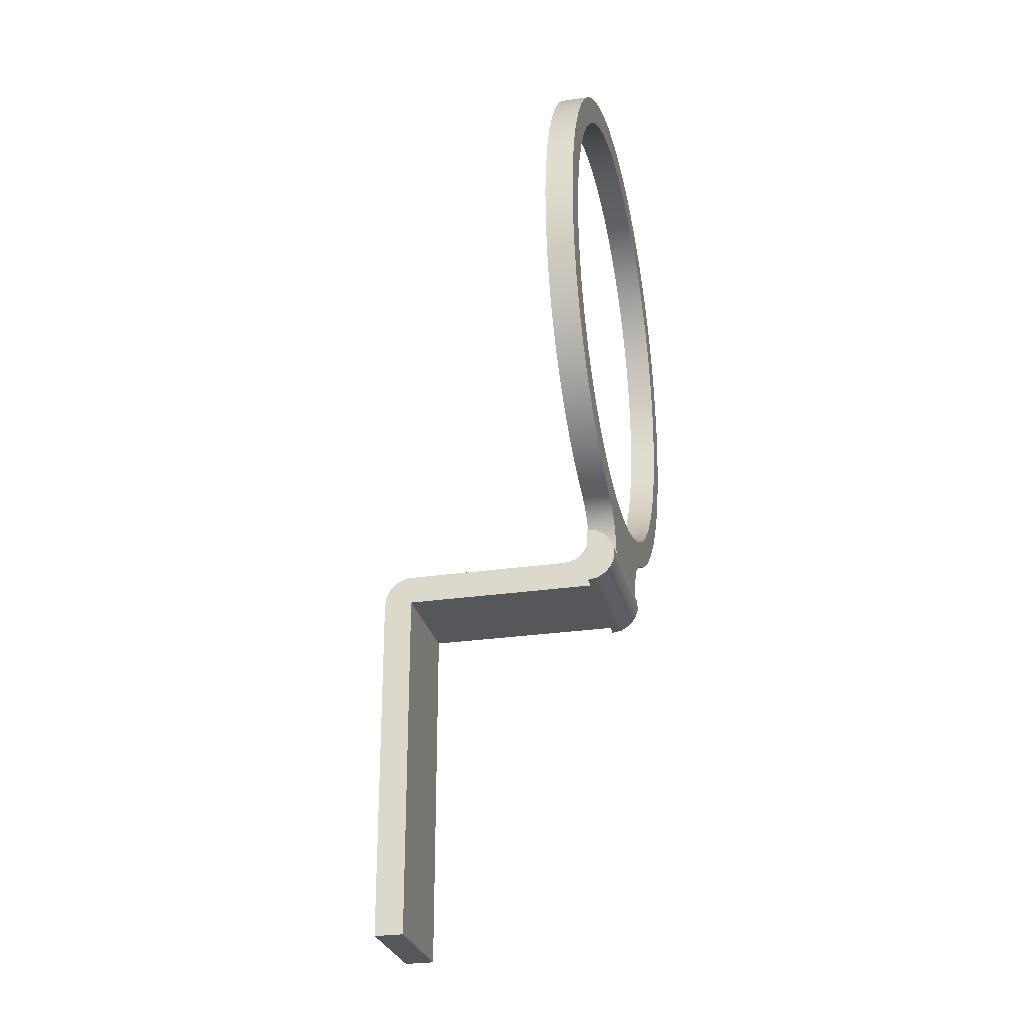
<metadata>
{"format":"obj","ext":"obj","renderer":"f3d","projection":"perspective","resolution":1024,"background":"white","views":[{"elev":-26.8,"azim":103.0,"up":"+Z"}]}
</metadata>
<code>
v -0.4 -0.2 -2.169
v -0.4 -0.1606 -2.165
v -0.4 -0.1227 -2.154
v -0.4 -0.08785 -2.135
v -0.4 0 -2.135
v -0.4 0 -2.372
v -0.4 -1.36 -2.372
v -0.4 -1.36 -4.872
v -0.4 -1.563 -4.872
v -0.4 -1.563 -2.372
v -0.4 -1.553 -2.31
v -0.4 -1.524 -2.253
v -0.4 -1.479 -2.208
v -0.4 -1.423 -2.179
v -0.4 -1.36 -2.169
v 0.4359 0 -1.969
v 0.4183 -0.005429 -2.015
v 0.4068 -0.02263 -2.062
v 0.4013 -0.05084 -2.103
v 0.4 -0.08785 -2.135
v 0.4 0 -2.135
v 0.404 0 -2.078
v 0.4161 0 -2.023
v -0.4 -0.08785 -2.135
v -0.4013 -0.05084 -2.103
v -0.4068 -0.02263 -2.062
v -0.4183 -0.005429 -2.015
v -0.4359 0 -1.969
v -0.4161 0 -2.023
v -0.404 0 -2.078
v -0.4 0 -2.135
v 0.4 -0.08785 -2.135
v 0.4 -0.1227 -2.154
v 0.4 -0.1606 -2.165
v 0.4 -0.2 -2.169
v 0.4 -1.36 -2.169
v 0.4 -1.423 -2.179
v 0.4 -1.479 -2.208
v 0.4 -1.524 -2.253
v 0.4 -1.553 -2.31
v 0.4 -1.563 -2.372
v 0.4 -1.563 -4.872
v 0.4 -1.36 -4.872
v 0.4 -1.36 -2.372
v 0.4 0 -2.372
v 0.4 0 -2.135
v -0.4 -0.2 -2.169
v -0.4 -1.36 -2.169
v 0.4 -1.36 -2.169
v 0.4 -0.2 -2.169
v -0.4 -1.36 -2.169
v -0.4 -1.423 -2.179
v -0.4 -1.479 -2.208
v -0.4 -1.524 -2.253
v -0.4 -1.553 -2.31
v -0.4 -1.563 -2.372
v 0.4 -1.563 -2.372
v 0.4 -1.553 -2.31
v 0.4 -1.524 -2.253
v 0.4 -1.479 -2.208
v 0.4 -1.423 -2.179
v 0.4 -1.36 -2.169
v -1.68 0 2.057e-16
v -1.665 0 0.2239
v -1.62 0 0.4438
v -1.547 0 0.6559
v -1.445 0 0.8562
v -1.318 0 1.041
v -1.168 0 1.208
v -0.9965 0 1.353
v -0.8074 0 1.473
v -0.6038 0 1.568
v -0.3895 0 1.634
v -0.1682 0 1.672
v 0.05614 0 1.679
v 0.2794 0 1.657
v 0.4977 0 1.605
v 0.7072 0 1.524
v 0.904 0 1.416
v 1.085 0 1.283
v 1.246 0 1.127
v 1.385 0 0.9508
v 1.499 0 0.7577
v 1.587 0 0.5511
v 1.646 0 0.3346
v 1.676 0 0.1122
v 1.676 0 -0.1122
v 1.646 0 -0.3346
v 1.587 0 -0.5511
v 1.499 0 -0.7577
v 1.385 0 -0.9508
v 1.246 0 -1.127
v 1.085 0 -1.283
v 0.904 0 -1.416
v 0.7072 0 -1.524
v 0.4977 0 -1.605
v 0.2794 0 -1.657
v 0.05614 0 -1.679
v -0.1682 0 -1.672
v -0.3895 0 -1.634
v -0.6038 0 -1.568
v -0.8074 0 -1.473
v -0.9965 0 -1.353
v -1.168 0 -1.208
v -1.318 0 -1.041
v -1.445 0 -0.8562
v -1.547 0 -0.6559
v -1.62 0 -0.4438
v -1.665 0 -0.2239
v -0.4359 0 -1.969
v 0.4359 0 -1.969
v 0.4161 0 -2.023
v 0.404 0 -2.078
v 0.4 0 -2.135
v 0.4 0 -2.372
v 0.5 0 -2.372
v 0.5 2.485e-17 -1.966
v 0.4372 2.485e-17 -1.966
v 0.4936 0 -1.878
v 0.5711 0 -1.807
v 0.6644 0 -1.759
v 0.8807 0 -1.661
v 1.083 0 -1.537
v 1.268 0 -1.388
v 1.433 0 -1.217
v 1.575 0 -1.027
v 1.692 0 -0.82
v 1.782 0 -0.6002
v 1.843 0 -0.3708
v 1.875 0 -0.1356
v 1.877 0 0.1019
v 1.849 0 0.3377
v 1.792 0 0.5681
v 1.706 0 0.7895
v 1.593 0 0.9982
v 1.455 0 1.191
v 1.293 0 1.365
v 1.11 0 1.517
v 0.9104 0 1.645
v 0.6958 0 1.746
v 0.4702 0 1.82
v 0.237 0 1.865
v 4.441e-16 0 1.88
v -0.237 0 1.865
v -0.4702 0 1.82
v -0.6958 0 1.746
v -0.9104 0 1.645
v -1.11 0 1.517
v -1.293 0 1.365
v -1.455 0 1.191
v -1.593 0 0.9982
v -1.706 0 0.7895
v -1.792 0 0.5681
v -1.849 0 0.3377
v -1.877 0 0.1019
v -1.875 0 -0.1356
v -1.843 0 -0.3708
v -1.782 0 -0.6002
v -1.692 0 -0.82
v -1.575 0 -1.027
v -1.433 0 -1.217
v -1.268 0 -1.388
v -1.083 0 -1.537
v -0.8807 0 -1.661
v -0.6644 0 -1.759
v -0.5711 0 -1.807
v -0.4936 0 -1.878
v -0.4372 2.485e-17 -1.966
v -0.5 2.485e-17 -1.966
v -0.5 0 -2.372
v -0.4 0 -2.372
v -0.4 0 -2.135
v -0.404 0 -2.078
v -0.4161 0 -2.023
v -0.4 -1.563 -2.372
v -0.4 -1.563 -4.872
v 0.4 -1.563 -4.872
v 0.4 -1.563 -2.372
v -0.4 -1.563 -4.872
v -0.4 -1.36 -4.872
v 0.4 -1.36 -4.872
v 0.4 -1.563 -4.872
v 0.5 2.485e-17 -1.966
v 0.5 0 -2.372
v 0.5 0.06941 -2.36
v 0.5 0.1304 -2.325
v 0.5 0.1757 -2.271
v 0.5 0.1999 -2.205
v 0.5 0.1999 -2.134
v 0.5 0.1757 -2.068
v 0.5 0.1304 -2.014
v 0.5 0.06941 -1.979
v -0.4 -1.36 -4.872
v -0.4 -1.36 -2.372
v 0.4 -1.36 -2.372
v 0.4 -1.36 -4.872
v -0.4372 2.485e-17 -1.966
v -0.4318 0.06965 -1.979
v -0.4186 0.1309 -2.014
v -0.4058 0.1754 -2.067
v -0.4 0.2 -2.135
v 0.4 0.2 -2.135
v 0.4058 0.1754 -2.067
v 0.4186 0.1309 -2.014
v 0.4318 0.06965 -1.979
v 0.4372 2.485e-17 -1.966
v 0.5 2.485e-17 -1.966
v 0.5 0.06941 -1.979
v 0.5 0.1304 -2.014
v 0.5 0.1757 -2.068
v 0.5 0.1999 -2.134
v 0.5 0.1999 -2.205
v 0.5 0.1757 -2.271
v 0.5 0.1304 -2.325
v 0.5 0.06941 -2.36
v 0.5 0 -2.372
v 0.4 0 -2.372
v -0.4 0 -2.372
v -0.5 0 -2.372
v -0.5 0.06941 -2.36
v -0.5 0.1304 -2.325
v -0.5 0.1757 -2.271
v -0.5 0.1999 -2.205
v -0.5 0.1999 -2.134
v -0.5 0.1757 -2.068
v -0.5 0.1304 -2.014
v -0.5 0.06941 -1.979
v -0.5 2.485e-17 -1.966
v -0.5 0 -2.372
v -0.5 2.485e-17 -1.966
v -0.5 0.06941 -1.979
v -0.5 0.1304 -2.014
v -0.5 0.1757 -2.068
v -0.5 0.1999 -2.134
v -0.5 0.1999 -2.205
v -0.5 0.1757 -2.271
v -0.5 0.1304 -2.325
v -0.5 0.06941 -2.36
v -0.4 -1.36 -2.372
v -0.4 0 -2.372
v 0.4 0 -2.372
v 0.4 -1.36 -2.372
v -0.4 -0.08785 -2.135
v -0.4 -0.1227 -2.154
v -0.4 -0.1606 -2.165
v -0.4 -0.2 -2.169
v 0.4 -0.2 -2.169
v 0.4 -0.1606 -2.165
v 0.4 -0.1227 -2.154
v 0.4 -0.08785 -2.135
v 0.4013 -0.05084 -2.103
v 0.4068 -0.02263 -2.062
v 0.4183 -0.005429 -2.015
v 0.4359 0 -1.969
v -0.4359 0 -1.969
v -0.4183 -0.005429 -2.015
v -0.4068 -0.02263 -2.062
v -0.4013 -0.05084 -2.103
v -0.4 0.2 -2.135
v -0.4058 0.1754 -2.067
v -0.4186 0.1309 -2.014
v -0.4318 0.06965 -1.979
v -0.4372 2.485e-17 -1.966
v -0.4936 0 -1.878
v -0.5711 0 -1.807
v -0.6644 0 -1.759
v -0.6644 0.2 -1.759
v -0.5772 0.2 -1.803
v -0.5032 0.2 -1.867
v -0.4471 0.2 -1.947
v -0.4119 0.2 -2.038
v -1.68 0.2 2.057e-16
v -1.665 0.2 0.2239
v -1.62 0.2 0.4438
v -1.547 0.2 0.6559
v -1.445 0.2 0.8562
v -1.318 0.2 1.041
v -1.168 0.2 1.208
v -0.9965 0.2 1.353
v -0.8074 0.2 1.473
v -0.6038 0.2 1.568
v -0.3895 0.2 1.634
v -0.1682 0.2 1.672
v 0.05614 0.2 1.679
v 0.2794 0.2 1.657
v 0.4977 0.2 1.605
v 0.7072 0.2 1.524
v 0.904 0.2 1.416
v 1.085 0.2 1.283
v 1.246 0.2 1.127
v 1.385 0.2 0.9508
v 1.499 0.2 0.7577
v 1.587 0.2 0.5511
v 1.646 0.2 0.3346
v 1.676 0.2 0.1122
v 1.676 0.2 -0.1122
v 1.646 0.2 -0.3346
v 1.587 0.2 -0.5511
v 1.499 0.2 -0.7577
v 1.385 0.2 -0.9508
v 1.246 0.2 -1.127
v 1.085 0.2 -1.283
v 0.904 0.2 -1.416
v 0.7072 0.2 -1.524
v 0.4977 0.2 -1.605
v 0.2794 0.2 -1.657
v 0.05614 0.2 -1.679
v -0.1682 0.2 -1.672
v -0.3895 0.2 -1.634
v -0.6038 0.2 -1.568
v -0.8074 0.2 -1.473
v -0.9965 0.2 -1.353
v -1.168 0.2 -1.208
v -1.318 0.2 -1.041
v -1.445 0.2 -0.8562
v -1.547 0.2 -0.6559
v -1.62 0.2 -0.4438
v -1.665 0.2 -0.2239
v -1.68 0 2.057e-16
v -1.665 0 -0.2239
v -1.62 0 -0.4438
v -1.547 0 -0.6559
v -1.445 0 -0.8562
v -1.318 0 -1.041
v -1.168 0 -1.208
v -0.9965 0 -1.353
v -0.8074 0 -1.473
v -0.6038 0 -1.568
v -0.3895 0 -1.634
v -0.1682 0 -1.672
v 0.05614 0 -1.679
v 0.2794 0 -1.657
v 0.4977 0 -1.605
v 0.7072 0 -1.524
v 0.904 0 -1.416
v 1.085 0 -1.283
v 1.246 0 -1.127
v 1.385 0 -0.9508
v 1.499 0 -0.7577
v 1.587 0 -0.5511
v 1.646 0 -0.3346
v 1.676 0 -0.1122
v 1.676 0 0.1122
v 1.646 0 0.3346
v 1.587 0 0.5511
v 1.499 0 0.7577
v 1.385 0 0.9508
v 1.246 0 1.127
v 1.085 0 1.283
v 0.904 0 1.416
v 0.7072 0 1.524
v 0.4977 0 1.605
v 0.2794 0 1.657
v 0.05614 0 1.679
v -0.1682 0 1.672
v -0.3895 0 1.634
v -0.6038 0 1.568
v -0.8074 0 1.473
v -0.9965 0 1.353
v -1.168 0 1.208
v -1.318 0 1.041
v -1.445 0 0.8562
v -1.547 0 0.6559
v -1.62 0 0.4438
v -1.665 0 0.2239
v -1.68 0.2 2.057e-16
v -1.68 0 2.057e-16
v 0.4372 2.485e-17 -1.966
v 0.4318 0.06965 -1.979
v 0.4186 0.1309 -2.014
v 0.4058 0.1754 -2.067
v 0.4 0.2 -2.135
v 0.4119 0.2 -2.038
v 0.4471 0.2 -1.947
v 0.5032 0.2 -1.867
v 0.5772 0.2 -1.803
v 0.6644 0.2 -1.759
v 0.6644 0 -1.759
v 0.5711 0 -1.807
v 0.4936 0 -1.878
v -0.6644 0 -1.759
v -0.8807 0 -1.661
v -1.083 0 -1.537
v -1.268 0 -1.388
v -1.433 0 -1.217
v -1.575 0 -1.027
v -1.692 0 -0.82
v -1.782 0 -0.6002
v -1.843 0 -0.3708
v -1.875 0 -0.1356
v -1.877 0 0.1019
v -1.849 0 0.3377
v -1.792 0 0.5681
v -1.706 0 0.7895
v -1.593 0 0.9982
v -1.455 0 1.191
v -1.293 0 1.365
v -1.11 0 1.517
v -0.9104 0 1.645
v -0.6958 0 1.746
v -0.4702 0 1.82
v -0.237 0 1.865
v 4.441e-16 0 1.88
v 0.237 0 1.865
v 0.4702 0 1.82
v 0.6958 0 1.746
v 0.9104 0 1.645
v 1.11 0 1.517
v 1.293 0 1.365
v 1.455 0 1.191
v 1.593 0 0.9982
v 1.706 0 0.7895
v 1.792 0 0.5681
v 1.849 0 0.3377
v 1.877 0 0.1019
v 1.875 0 -0.1356
v 1.843 0 -0.3708
v 1.782 0 -0.6002
v 1.692 0 -0.82
v 1.575 0 -1.027
v 1.433 0 -1.217
v 1.268 0 -1.388
v 1.083 0 -1.537
v 0.8807 0 -1.661
v 0.6644 0 -1.759
v 0.6644 0.2 -1.759
v 0.8807 0.2 -1.661
v 1.083 0.2 -1.537
v 1.268 0.2 -1.388
v 1.433 0.2 -1.217
v 1.575 0.2 -1.027
v 1.692 0.2 -0.82
v 1.782 0.2 -0.6002
v 1.843 0.2 -0.3708
v 1.875 0.2 -0.1356
v 1.877 0.2 0.1019
v 1.849 0.2 0.3377
v 1.792 0.2 0.5681
v 1.706 0.2 0.7895
v 1.593 0.2 0.9982
v 1.455 0.2 1.191
v 1.293 0.2 1.365
v 1.11 0.2 1.517
v 0.9104 0.2 1.645
v 0.6958 0.2 1.746
v 0.4702 0.2 1.82
v 0.237 0.2 1.865
v 4.441e-16 0.2 1.88
v -0.237 0.2 1.865
v -0.4702 0.2 1.82
v -0.6958 0.2 1.746
v -0.9104 0.2 1.645
v -1.11 0.2 1.517
v -1.293 0.2 1.365
v -1.455 0.2 1.191
v -1.593 0.2 0.9982
v -1.706 0.2 0.7895
v -1.792 0.2 0.5681
v -1.849 0.2 0.3377
v -1.877 0.2 0.1019
v -1.875 0.2 -0.1356
v -1.843 0.2 -0.3708
v -1.782 0.2 -0.6002
v -1.692 0.2 -0.82
v -1.575 0.2 -1.027
v -1.433 0.2 -1.217
v -1.268 0.2 -1.388
v -1.083 0.2 -1.537
v -0.8807 0.2 -1.661
v -0.6644 0.2 -1.759
v -1.68 0.2 2.057e-16
v -1.665 0.2 -0.2239
v -1.62 0.2 -0.4438
v -1.547 0.2 -0.6559
v -1.445 0.2 -0.8562
v -1.318 0.2 -1.041
v -1.168 0.2 -1.208
v -0.9965 0.2 -1.353
v -0.8074 0.2 -1.473
v -0.6038 0.2 -1.568
v -0.3895 0.2 -1.634
v -0.1682 0.2 -1.672
v 0.05614 0.2 -1.679
v 0.2794 0.2 -1.657
v 0.4977 0.2 -1.605
v 0.7072 0.2 -1.524
v 0.904 0.2 -1.416
v 1.085 0.2 -1.283
v 1.246 0.2 -1.127
v 1.385 0.2 -0.9508
v 1.499 0.2 -0.7577
v 1.587 0.2 -0.5511
v 1.646 0.2 -0.3346
v 1.676 0.2 -0.1122
v 1.676 0.2 0.1122
v 1.646 0.2 0.3346
v 1.587 0.2 0.5511
v 1.499 0.2 0.7577
v 1.385 0.2 0.9508
v 1.246 0.2 1.127
v 1.085 0.2 1.283
v 0.904 0.2 1.416
v 0.7072 0.2 1.524
v 0.4977 0.2 1.605
v 0.2794 0.2 1.657
v 0.05614 0.2 1.679
v -0.1682 0.2 1.672
v -0.3895 0.2 1.634
v -0.6038 0.2 1.568
v -0.8074 0.2 1.473
v -0.9965 0.2 1.353
v -1.168 0.2 1.208
v -1.318 0.2 1.041
v -1.445 0.2 0.8562
v -1.547 0.2 0.6559
v -1.62 0.2 0.4438
v -1.665 0.2 0.2239
v 0.4 0.2 -2.135
v -0.4 0.2 -2.135
v -0.4119 0.2 -2.038
v -0.4471 0.2 -1.947
v -0.5032 0.2 -1.867
v -0.5772 0.2 -1.803
v -0.6644 0.2 -1.759
v -0.8807 0.2 -1.661
v -1.083 0.2 -1.537
v -1.268 0.2 -1.388
v -1.433 0.2 -1.217
v -1.575 0.2 -1.027
v -1.692 0.2 -0.82
v -1.782 0.2 -0.6002
v -1.843 0.2 -0.3708
v -1.875 0.2 -0.1356
v -1.877 0.2 0.1019
v -1.849 0.2 0.3377
v -1.792 0.2 0.5681
v -1.706 0.2 0.7895
v -1.593 0.2 0.9982
v -1.455 0.2 1.191
v -1.293 0.2 1.365
v -1.11 0.2 1.517
v -0.9104 0.2 1.645
v -0.6958 0.2 1.746
v -0.4702 0.2 1.82
v -0.237 0.2 1.865
v 4.441e-16 0.2 1.88
v 0.237 0.2 1.865
v 0.4702 0.2 1.82
v 0.6958 0.2 1.746
v 0.9104 0.2 1.645
v 1.11 0.2 1.517
v 1.293 0.2 1.365
v 1.455 0.2 1.191
v 1.593 0.2 0.9982
v 1.706 0.2 0.7895
v 1.792 0.2 0.5681
v 1.849 0.2 0.3377
v 1.877 0.2 0.1019
v 1.875 0.2 -0.1356
v 1.843 0.2 -0.3708
v 1.782 0.2 -0.6002
v 1.692 0.2 -0.82
v 1.575 0.2 -1.027
v 1.433 0.2 -1.217
v 1.268 0.2 -1.388
v 1.083 0.2 -1.537
v 0.8807 0.2 -1.661
v 0.6644 0.2 -1.759
v 0.5772 0.2 -1.803
v 0.5032 0.2 -1.867
v 0.4471 0.2 -1.947
v 0.4119 0.2 -2.038
g 30e2f118-e2cd-11ea-a353-54bf646e7e1f
f 2 6 1
f 1 6 7
f 1 7 15
f 15 7 14
f 14 7 13
f 13 7 12
f 12 7 11
f 11 7 10
f 10 7 8
f 10 8 9
f 2 3 6
f 6 3 4
f 6 4 5
g 30e89518-e2cd-11ea-823e-54bf646e7e1f
f 16 17 23
f 23 17 18
f 23 18 22
f 22 18 19
f 22 19 21
f 21 19 20
g 30edc43e-e2cd-11ea-a88a-54bf646e7e1f
f 24 25 31
f 31 25 30
f 30 25 26
f 30 26 29
f 29 26 27
f 29 27 28
g 30f2f2f6-e2cd-11ea-bf06-54bf646e7e1f
f 46 32 45
f 45 32 33
f 45 33 34
f 34 35 45
f 45 35 44
f 44 35 36
f 44 36 37
f 37 38 44
f 44 38 39
f 44 39 40
f 40 41 44
f 44 41 43
f 43 41 42
g 304611dc-e2cd-11ea-a092-54bf646e7e1f
f 47 48 50
f 50 48 49
g 3040bbec-e2cd-11ea-9103-54bf646e7e1f
f 62 51 61
f 61 51 52
f 61 52 53
f 61 53 60
f 60 53 54
f 60 54 59
f 59 54 55
f 59 55 58
f 58 55 57
f 57 55 56
g 2ee266a2-e2cd-11ea-9dac-54bf646e7e1f
f 64 155 63
f 63 155 156
f 63 156 109
f 109 156 157
f 109 157 108
f 108 157 158
f 108 158 107
f 107 158 159
f 107 159 106
f 106 159 160
f 106 160 105
f 105 160 161
f 105 161 104
f 104 161 162
f 104 162 103
f 103 162 163
f 103 163 102
f 102 163 164
f 102 164 101
f 101 164 165
f 101 165 166
f 155 64 154
f 154 64 65
f 154 65 153
f 153 65 66
f 153 66 152
f 152 66 67
f 152 67 151
f 151 67 68
f 151 68 150
f 150 68 69
f 150 69 149
f 149 69 148
f 148 69 70
f 148 70 147
f 147 70 71
f 147 71 146
f 146 71 72
f 146 72 145
f 145 72 73
f 145 73 144
f 144 73 74
f 144 74 143
f 143 74 75
f 143 75 142
f 142 75 76
f 142 76 141
f 141 76 77
f 141 77 140
f 140 77 78
f 140 78 139
f 139 78 79
f 139 79 138
f 138 79 80
f 138 80 137
f 137 80 81
f 137 81 136
f 136 81 82
f 136 82 135
f 135 82 83
f 135 83 134
f 134 83 84
f 134 84 133
f 133 84 85
f 133 85 132
f 132 85 86
f 132 86 131
f 131 86 87
f 131 87 130
f 130 87 129
f 129 87 88
f 129 88 128
f 128 88 89
f 128 89 127
f 127 89 90
f 127 90 126
f 126 90 91
f 126 91 125
f 125 91 92
f 125 92 124
f 124 92 93
f 124 93 123
f 123 93 94
f 123 94 122
f 122 94 95
f 122 95 121
f 121 95 96
f 121 96 120
f 120 96 119
f 119 96 97
f 119 97 118
f 118 97 111
f 118 111 117
f 117 111 112
f 117 112 113
f 97 98 111
f 111 98 110
f 110 98 99
f 110 99 168
f 168 99 100
f 168 100 167
f 167 100 166
f 166 100 101
f 113 114 117
f 117 114 116
f 116 114 115
f 168 169 110
f 110 169 174
f 174 169 173
f 173 169 172
f 172 169 170
f 172 170 171
g 303b65f4-e2cd-11ea-b5fa-54bf646e7e1f
f 175 176 178
f 178 176 177
g 30368510-e2cd-11ea-bcdc-54bf646e7e1f
f 179 180 182
f 182 180 181
g 305048b4-e2cd-11ea-a9e7-54bf646e7e1f
f 183 184 192
f 192 184 185
f 192 185 191
f 191 185 186
f 191 186 190
f 190 186 187
f 190 187 189
f 189 187 188
g 3031a434-e2cd-11ea-94db-54bf646e7e1f
f 193 194 196
f 196 194 195
g 30221768-e2cd-11ea-be8b-54bf646e7e1f
f 228 197 227
f 227 197 198
f 227 198 226
f 226 198 199
f 226 199 225
f 225 199 200
f 225 200 224
f 224 200 201
f 224 201 223
f 223 201 212
f 223 212 213
f 201 202 212
f 212 202 211
f 211 202 203
f 211 203 210
f 210 203 204
f 210 204 209
f 209 204 205
f 209 205 208
f 208 205 206
f 208 206 207
f 223 213 222
f 222 213 214
f 222 214 221
f 221 214 215
f 221 215 220
f 220 215 218
f 220 218 219
f 216 217 215
f 215 217 218
g 3027bb5e-e2cd-11ea-a3c2-54bf646e7e1f
f 229 230 238
f 238 230 231
f 238 231 237
f 237 231 232
f 237 232 236
f 236 232 233
f 236 233 235
f 235 233 234
g 302cc34a-e2cd-11ea-a359-54bf646e7e1f
f 239 240 242
f 242 240 241
g 304b19c0-e2cd-11ea-b5b2-54bf646e7e1f
f 244 249 243
f 243 249 250
f 243 250 251
f 244 245 249
f 249 245 248
f 248 245 247
f 247 245 246
f 252 257 251
f 251 257 258
f 251 258 243
f 252 253 257
f 257 253 256
f 256 253 255
f 255 253 254
g 2ec63298-e2cd-11ea-b91e-54bf646e7e1f
f 259 260 271
f 271 260 261
f 271 261 270
f 270 261 262
f 270 262 263
f 263 264 270
f 270 264 269
f 269 264 265
f 269 265 268
f 268 265 266
f 268 266 267
g 2eb4d168-e2cd-11ea-90d7-54bf646e7e1f
f 273 365 272
f 272 365 367
f 366 319 318
f 318 319 320
f 318 320 317
f 317 320 321
f 317 321 316
f 316 321 322
f 316 322 315
f 315 322 323
f 315 323 314
f 314 323 324
f 314 324 313
f 313 324 325
f 313 325 312
f 312 325 326
f 312 326 311
f 311 326 327
f 311 327 310
f 310 327 328
f 310 328 309
f 309 328 329
f 309 329 308
f 308 329 330
f 308 330 307
f 307 330 331
f 307 331 306
f 306 331 332
f 306 332 305
f 305 332 333
f 305 333 304
f 304 333 334
f 304 334 303
f 303 334 335
f 303 335 302
f 302 335 336
f 302 336 301
f 301 336 337
f 301 337 300
f 300 337 338
f 300 338 299
f 299 338 339
f 299 339 298
f 298 339 340
f 298 340 297
f 297 340 341
f 297 341 296
f 296 341 342
f 296 342 295
f 295 342 343
f 295 343 294
f 294 343 344
f 294 344 293
f 293 344 345
f 293 345 292
f 292 345 346
f 292 346 291
f 291 346 347
f 291 347 290
f 290 347 348
f 290 348 289
f 289 348 349
f 289 349 288
f 288 349 350
f 288 350 287
f 287 350 351
f 287 351 286
f 286 351 352
f 286 352 285
f 285 352 353
f 285 353 284
f 284 353 354
f 284 354 283
f 283 354 355
f 283 355 282
f 282 355 356
f 282 356 281
f 281 356 357
f 281 357 280
f 280 357 358
f 280 358 279
f 279 358 359
f 279 359 278
f 278 359 360
f 278 360 277
f 277 360 361
f 277 361 276
f 276 361 362
f 276 362 275
f 275 362 363
f 275 363 274
f 274 363 364
f 274 364 273
f 273 364 365
g 2eb93d6c-e2cd-11ea-b901-54bf646e7e1f
f 368 369 380
f 380 369 374
f 380 374 375
f 374 369 373
f 373 369 370
f 373 370 371
f 371 372 373
f 380 375 379
f 379 375 376
f 379 376 378
f 378 376 377
g 2ebe1e28-e2cd-11ea-8403-54bf646e7e1f
f 470 381 469
f 469 381 382
f 469 382 468
f 468 382 383
f 468 383 467
f 467 383 384
f 467 384 466
f 466 384 385
f 466 385 465
f 465 385 386
f 465 386 464
f 464 386 387
f 464 387 463
f 463 387 388
f 463 388 462
f 462 388 389
f 462 389 461
f 461 389 390
f 461 390 460
f 460 390 391
f 460 391 459
f 459 391 392
f 459 392 458
f 458 392 393
f 458 393 457
f 457 393 394
f 457 394 456
f 456 394 395
f 456 395 455
f 455 395 396
f 455 396 454
f 454 396 397
f 454 397 453
f 453 397 398
f 453 398 452
f 452 398 399
f 452 399 451
f 451 399 400
f 451 400 450
f 450 400 401
f 450 401 449
f 449 401 402
f 449 402 448
f 448 402 403
f 448 403 447
f 447 403 404
f 447 404 446
f 446 404 405
f 446 405 445
f 445 405 406
f 445 406 444
f 444 406 407
f 444 407 443
f 443 407 408
f 443 408 442
f 442 408 409
f 442 409 441
f 441 409 410
f 441 410 440
f 440 410 411
f 440 411 439
f 439 411 412
f 439 412 438
f 438 412 413
f 438 413 437
f 437 413 414
f 437 414 436
f 436 414 415
f 436 415 435
f 435 415 416
f 435 416 434
f 434 416 417
f 434 417 433
f 433 417 418
f 433 418 432
f 432 418 419
f 432 419 431
f 431 419 420
f 431 420 430
f 430 420 421
f 430 421 429
f 429 421 422
f 429 422 428
f 428 422 423
f 428 423 427
f 427 423 424
f 427 424 426
f 426 424 425
g 2eddacd2-e2cd-11ea-bf01-54bf646e7e1f
f 472 533 471
f 471 533 534
f 471 534 517
f 517 534 535
f 517 535 516
f 516 535 536
f 516 536 515
f 515 536 537
f 515 537 514
f 514 537 538
f 514 538 513
f 513 538 539
f 513 539 512
f 512 539 540
f 512 540 541
f 533 472 532
f 532 472 473
f 532 473 531
f 531 473 474
f 531 474 530
f 530 474 475
f 530 475 529
f 529 475 476
f 529 476 528
f 528 476 477
f 528 477 527
f 527 477 478
f 527 478 526
f 526 478 479
f 526 479 525
f 525 479 480
f 525 480 524
f 524 480 523
f 523 480 481
f 523 481 522
f 522 481 521
f 521 481 482
f 521 482 520
f 520 482 483
f 520 483 519
f 519 483 518
f 518 483 572
f 572 483 484
f 572 484 571
f 571 484 570
f 570 484 485
f 570 485 569
f 569 485 568
f 568 485 486
f 568 486 567
f 567 486 487
f 567 487 566
f 566 487 488
f 566 488 565
f 565 488 489
f 565 489 564
f 564 489 490
f 564 490 563
f 563 490 491
f 563 491 562
f 562 491 492
f 562 492 561
f 561 492 493
f 561 493 560
f 560 493 494
f 560 494 559
f 559 494 558
f 558 494 495
f 558 495 557
f 557 495 496
f 557 496 556
f 556 496 497
f 556 497 555
f 555 497 498
f 555 498 554
f 554 498 499
f 554 499 553
f 553 499 500
f 553 500 552
f 552 500 501
f 552 501 551
f 551 501 502
f 551 502 550
f 550 502 503
f 550 503 549
f 549 503 504
f 549 504 548
f 548 504 505
f 548 505 547
f 547 505 506
f 547 506 546
f 546 506 507
f 546 507 545
f 545 507 508
f 545 508 544
f 544 508 509
f 544 509 543
f 543 509 510
f 543 510 542
f 542 510 511
f 542 511 541
f 541 511 512

</code>
